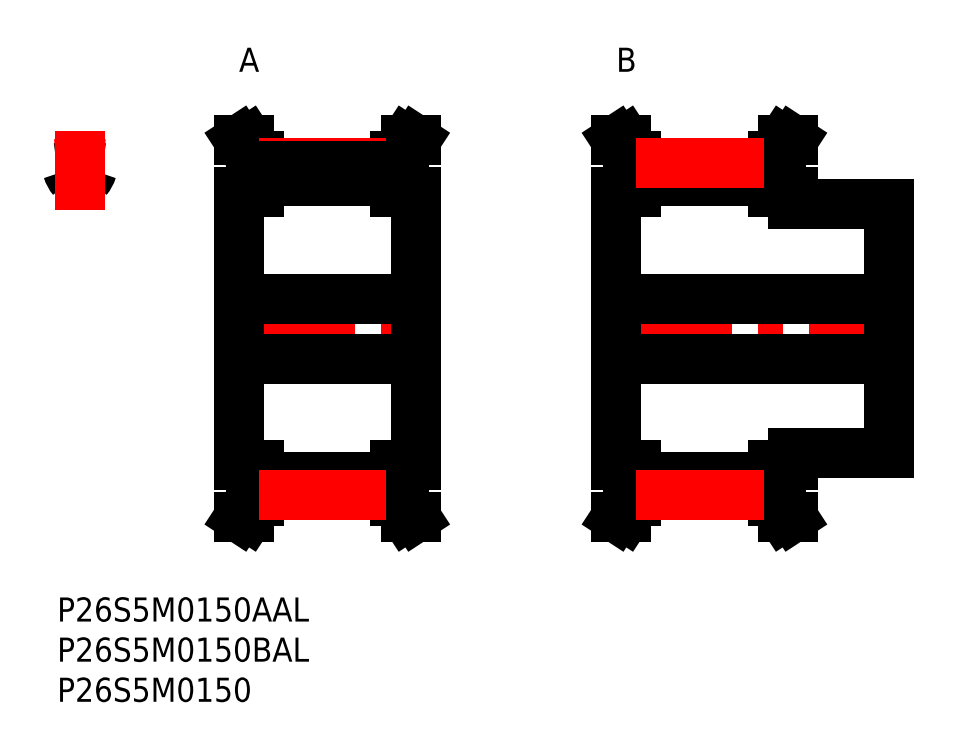
<metadata>
{"format":"dxf","ext":"dxf","renderer":"ezdxf+matplotlib","layout":"modelspace","background":"white","min_lineweight":24,"dpi":150}
</metadata>
<code>
0
SECTION
2
ENTITIES
0
ARC
8
MSM_CONTINUOUS
10
0.8367
20
53.11
30
0
40
0.5
50
16.64
51
95.8
0
ARC
8
MSM_CONTINUOUS
10
4.454
20
54.19
30
0
40
3.275
50
196.6
51
220
0
ARC
8
MSM_CONTINUOUS
10
2.829
20
48.66
30
0
40
3.275
50
82.37
51
97.63
0
ARC
8
MSM_CONTINUOUS
10
3.33
20
52.41
30
0
40
0.5
50
262.4
51
320
0
ARC
8
MSM_CONTINUOUS
10
1.204
20
54.19
30
0
40
3.275
50
320
51
343.4
0
ARC
8
MSM_CONTINUOUS
10
2.829
20
33.5
30
0
40
20.21
50
95.8
51
98.05
0
ARC
8
MSM_CONTINUOUS
10
2.829
20
33.5
30
0
40
20.21
50
81.95
51
84.2
0
ARC
8
MSM_CONTINUOUS
10
2.328
20
52.41
30
0
40
0.5
50
220
51
277.6
0
ARC
8
MSM_CONTINUOUS
10
4.821
20
53.11
30
0
40
0.5
50
84.2
51
163.4
0
LINE
8
MSM_CENTER
10
2.829
20
48.31
30
0
11
2.829
21
58.18
31
0
0
LINE
8
MSM_CENTER
10
21.26
20
33.5
30
0
11
46.06
21
33.5
31
0
0
LINE
8
MSM_CONTINUOUS
10
24.16
20
54.7
30
0
11
24.16
21
50.5
31
0
0
LINE
8
MSM_CONTINUOUS
10
25.16
20
50.5
30
0
11
25.16
21
55
31
0
0
LINE
8
MSM_CONTINUOUS
10
42.16
20
55
30
0
11
42.16
21
50.5
31
0
0
LINE
8
MSM_CONTINUOUS
10
43.16
20
50.5
30
0
11
43.16
21
54.7
31
0
0
LINE
8
MSM_CONTINUOUS
10
44.66
20
16.5
30
0
11
44.66
21
50.5
31
0
0
LINE
8
MSM_CONTINUOUS
10
22.66
20
50.5
30
0
11
22.66
21
16.5
31
0
0
LINE
8
MSM_CONTINUOUS
10
24.16
20
16.5
30
0
11
24.16
21
12.3
31
0
0
LINE
8
MSM_CONTINUOUS
10
25.16
20
12
30
0
11
25.16
21
16.5
31
0
0
LINE
8
MSM_CONTINUOUS
10
42.16
20
16.5
30
0
11
42.16
21
12
31
0
0
LINE
8
MSM_CONTINUOUS
10
43.16
20
12.3
30
0
11
43.16
21
16.5
31
0
0
LINE
8
MSM_CONTINUOUS
10
25.16
20
15.06
30
0
11
42.16
21
15.06
31
0
0
LINE
8
MSM_CONTINUOUS
10
42.16
20
51.94
30
0
11
25.16
21
51.94
31
0
0
LINE
8
MSM_CONTINUOUS
10
42.16
20
16.5
30
0
11
44.66
21
16.5
31
0
0
LINE
8
MSM_CONTINUOUS
10
44.66
20
50.5
30
0
11
42.16
21
50.5
31
0
0
LINE
8
MSM_CONTINUOUS
10
44.66
20
10
30
0
11
43.16
21
12.3
31
0
0
LINE
8
MSM_CONTINUOUS
10
43.16
20
54.7
30
0
11
44.66
21
57
31
0
0
LINE
8
MSM_CONTINUOUS
10
43.46
20
10
30
0
11
44.66
21
10
31
0
0
LINE
8
MSM_CONTINUOUS
10
44.66
20
57
30
0
11
43.46
21
57
31
0
0
LINE
8
MSM_CONTINUOUS
10
42.16
20
12
30
0
11
43.46
21
10
31
0
0
LINE
8
MSM_CONTINUOUS
10
43.46
20
57
30
0
11
42.16
21
55
31
0
0
LINE
8
MSM_CONTINUOUS
10
25.16
20
55
30
0
11
23.85
21
57
31
0
0
LINE
8
MSM_CONTINUOUS
10
23.85
20
10
30
0
11
25.16
21
12
31
0
0
LINE
8
MSM_CONTINUOUS
10
22.66
20
10
30
0
11
23.85
21
10
31
0
0
LINE
8
MSM_CONTINUOUS
10
23.85
20
57
30
0
11
22.66
21
57
31
0
0
LINE
8
MSM_CONTINUOUS
10
22.66
20
57
30
0
11
24.16
21
54.7
31
0
0
LINE
8
MSM_CONTINUOUS
10
24.16
20
12.3
30
0
11
22.66
21
10
31
0
0
LINE
8
MSM_CONTINUOUS
10
22.66
20
16.5
30
0
11
25.16
21
16.5
31
0
0
LINE
8
MSM_CONTINUOUS
10
25.16
20
50.5
30
0
11
22.66
21
50.5
31
0
0
ARC
8
MSM_CENTER
10
2.829
20
33.5
30
0
40
20.69
50
82.14
51
97.86
0
LINE
8
MSM_CENTER
10
25.16
20
54.19
30
0
11
42.16
21
54.19
31
0
0
LINE
8
MSM_CONTINUOUS
10
25.16
20
53.71
30
0
11
42.16
21
53.71
31
0
0
LINE
8
MSM_CONTINUOUS
10
25.16
20
13.29
30
0
11
42.16
21
13.29
31
0
0
LINE
8
MSM_CENTER
10
25.16
20
12.81
30
0
11
42.16
21
12.81
31
0
0
LINE
8
MSM_CENTER
10
68.26
20
33.5
30
0
11
105.1
21
33.5
31
0
0
LINE
8
MSM_CONTINUOUS
10
71.16
20
54.7
30
0
11
71.16
21
50.5
31
0
0
LINE
8
MSM_CONTINUOUS
10
72.16
20
50.5
30
0
11
72.16
21
55
31
0
0
LINE
8
MSM_CONTINUOUS
10
89.16
20
55
30
0
11
89.16
21
50.5
31
0
0
LINE
8
MSM_CONTINUOUS
10
90.16
20
50.5
30
0
11
90.16
21
54.7
31
0
0
LINE
8
MSM_CONTINUOUS
10
91.66
20
49
30
0
11
91.66
21
50.5
31
0
0
LINE
8
MSM_CONTINUOUS
10
69.66
20
50.5
30
0
11
69.66
21
16.5
31
0
0
LINE
8
MSM_CONTINUOUS
10
71.16
20
16.5
30
0
11
71.16
21
12.3
31
0
0
LINE
8
MSM_CONTINUOUS
10
72.16
20
12
30
0
11
72.16
21
16.5
31
0
0
LINE
8
MSM_CONTINUOUS
10
89.16
20
16.5
30
0
11
89.16
21
12
31
0
0
LINE
8
MSM_CONTINUOUS
10
90.16
20
12.3
30
0
11
90.16
21
16.5
31
0
0
LINE
8
MSM_CONTINUOUS
10
91.66
20
16.5
30
0
11
91.66
21
18
31
0
0
LINE
8
MSM_CONTINUOUS
10
103.7
20
18
30
0
11
103.7
21
49
31
0
0
LINE
8
MSM_CONTINUOUS
10
72.16
20
15.06
30
0
11
89.16
21
15.06
31
0
0
LINE
8
MSM_CONTINUOUS
10
89.16
20
51.94
30
0
11
72.16
21
51.94
31
0
0
LINE
8
MSM_CONTINUOUS
10
69.66
20
29.75
30
0
11
103.7
21
29.75
31
0
0
LINE
8
MSM_CONTINUOUS
10
103.7
20
37.25
30
0
11
69.66
21
37.25
31
0
0
LINE
8
MSM_CONTINUOUS
10
91.66
20
18
30
0
11
103.7
21
18
31
0
0
LINE
8
MSM_CONTINUOUS
10
103.7
20
49
30
0
11
91.66
21
49
31
0
0
LINE
8
MSM_CONTINUOUS
10
89.16
20
16.5
30
0
11
91.66
21
16.5
31
0
0
LINE
8
MSM_CONTINUOUS
10
91.66
20
50.5
30
0
11
89.16
21
50.5
31
0
0
LINE
8
MSM_CONTINUOUS
10
91.66
20
10
30
0
11
90.16
21
12.3
31
0
0
LINE
8
MSM_CONTINUOUS
10
90.16
20
54.7
30
0
11
91.66
21
57
31
0
0
LINE
8
MSM_CONTINUOUS
10
90.46
20
10
30
0
11
91.66
21
10
31
0
0
LINE
8
MSM_CONTINUOUS
10
91.66
20
57
30
0
11
90.46
21
57
31
0
0
LINE
8
MSM_CONTINUOUS
10
89.16
20
12
30
0
11
90.46
21
10
31
0
0
LINE
8
MSM_CONTINUOUS
10
90.46
20
57
30
0
11
89.16
21
55
31
0
0
LINE
8
MSM_CONTINUOUS
10
72.16
20
55
30
0
11
70.85
21
57
31
0
0
LINE
8
MSM_CONTINUOUS
10
70.85
20
10
30
0
11
72.16
21
12
31
0
0
LINE
8
MSM_CONTINUOUS
10
69.66
20
10
30
0
11
70.85
21
10
31
0
0
LINE
8
MSM_CONTINUOUS
10
70.85
20
57
30
0
11
69.66
21
57
31
0
0
LINE
8
MSM_CONTINUOUS
10
69.66
20
57
30
0
11
71.16
21
54.7
31
0
0
LINE
8
MSM_CONTINUOUS
10
71.16
20
12.3
30
0
11
69.66
21
10
31
0
0
LINE
8
MSM_CONTINUOUS
10
69.66
20
16.5
30
0
11
72.16
21
16.5
31
0
0
LINE
8
MSM_CONTINUOUS
10
72.16
20
50.5
30
0
11
69.66
21
50.5
31
0
0
LINE
8
MSM_CONTINUOUS
10
72.16
20
53.71
30
0
11
89.16
21
53.71
31
0
0
LINE
8
MSM_CENTER
10
72.16
20
54.19
30
0
11
89.16
21
54.19
31
0
0
LINE
8
MSM_CONTINUOUS
10
72.16
20
13.29
30
0
11
89.16
21
13.29
31
0
0
LINE
8
MSM_CENTER
10
72.16
20
12.81
30
0
11
89.16
21
12.81
31
0
0
INSERT
8
MSM_CONTINUOUS
2
*U36
10
0
20
0
30
0
0
INSERT
8
MSM_CONTINUOUS
2
*U37
10
0
20
0
30
0
0
INSERT
8
MSM_CONTINUOUS
2
*U38
10
0
20
0
30
0
0
INSERT
8
MSM_CONTINUOUS
2
*U39
10
0
20
0
30
0
0
INSERT
8
MSM_CONTINUOUS
2
*U40
10
0
20
0
30
0
0
LINE
8
MSM_CONTINUOUS
10
22.66
20
29.75
30
0
11
44.66
21
29.75
31
0
0
LINE
8
MSM_CONTINUOUS
10
44.66
20
37.25
30
0
11
22.66
21
37.25
31
0
0
ENDSEC
0
EOF

</code>
